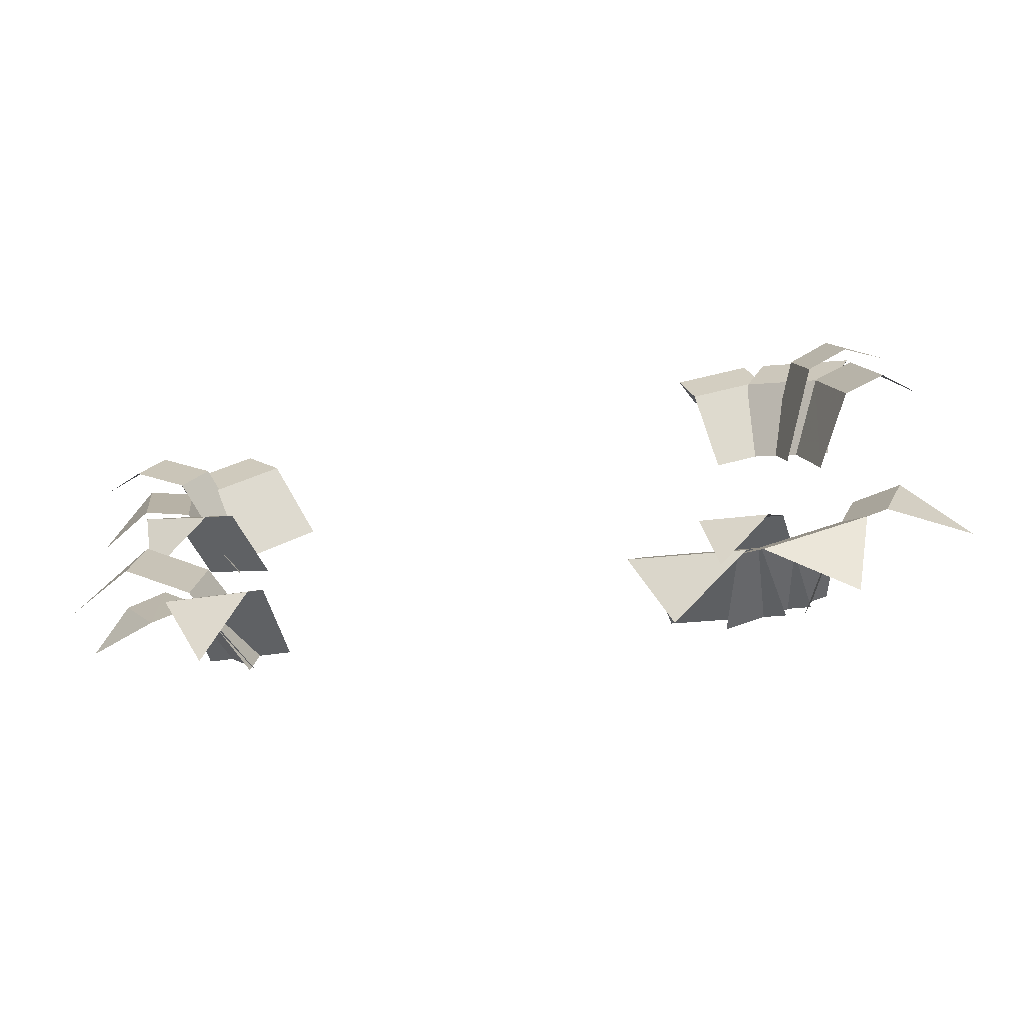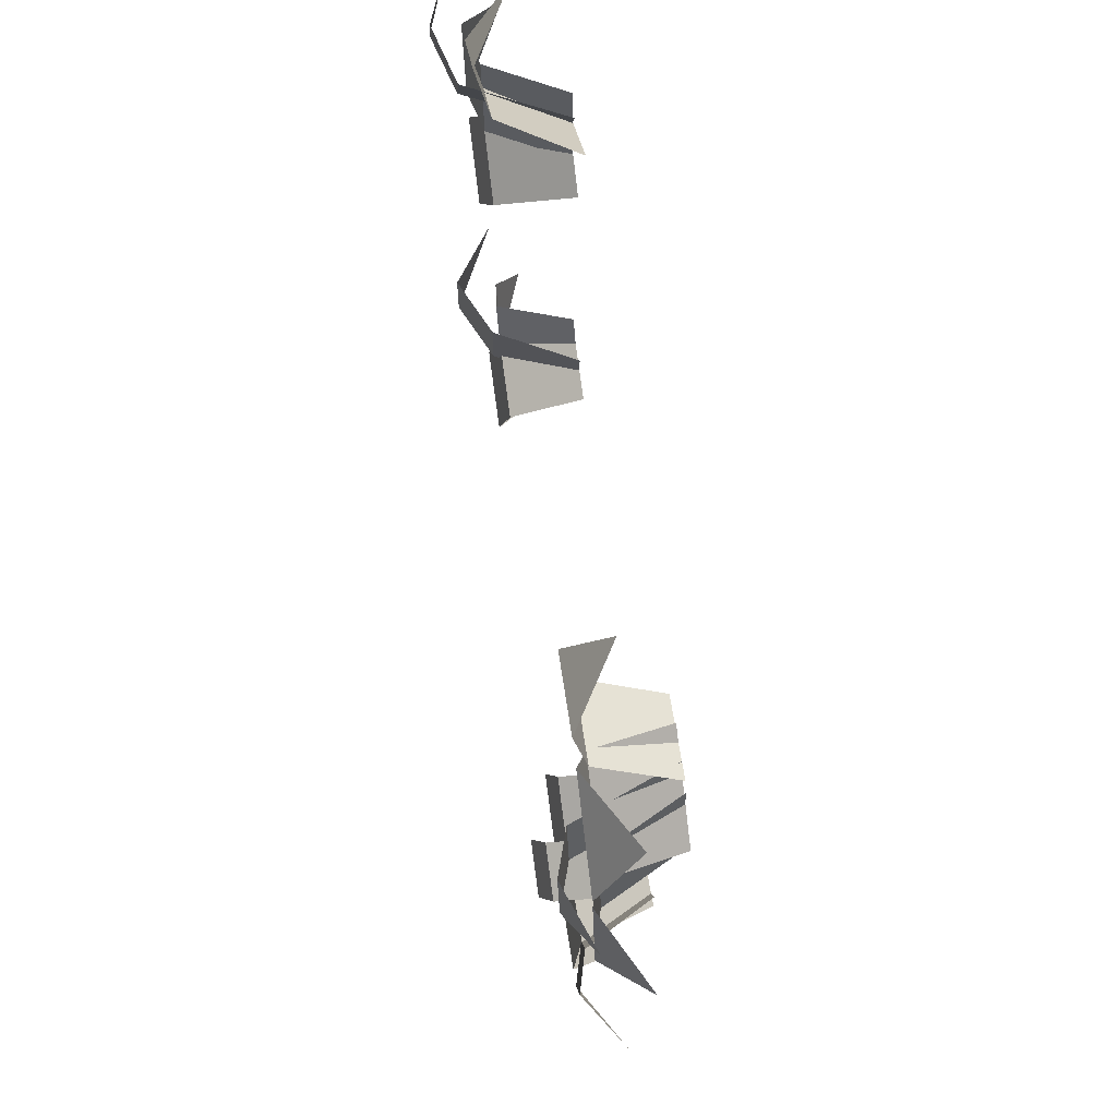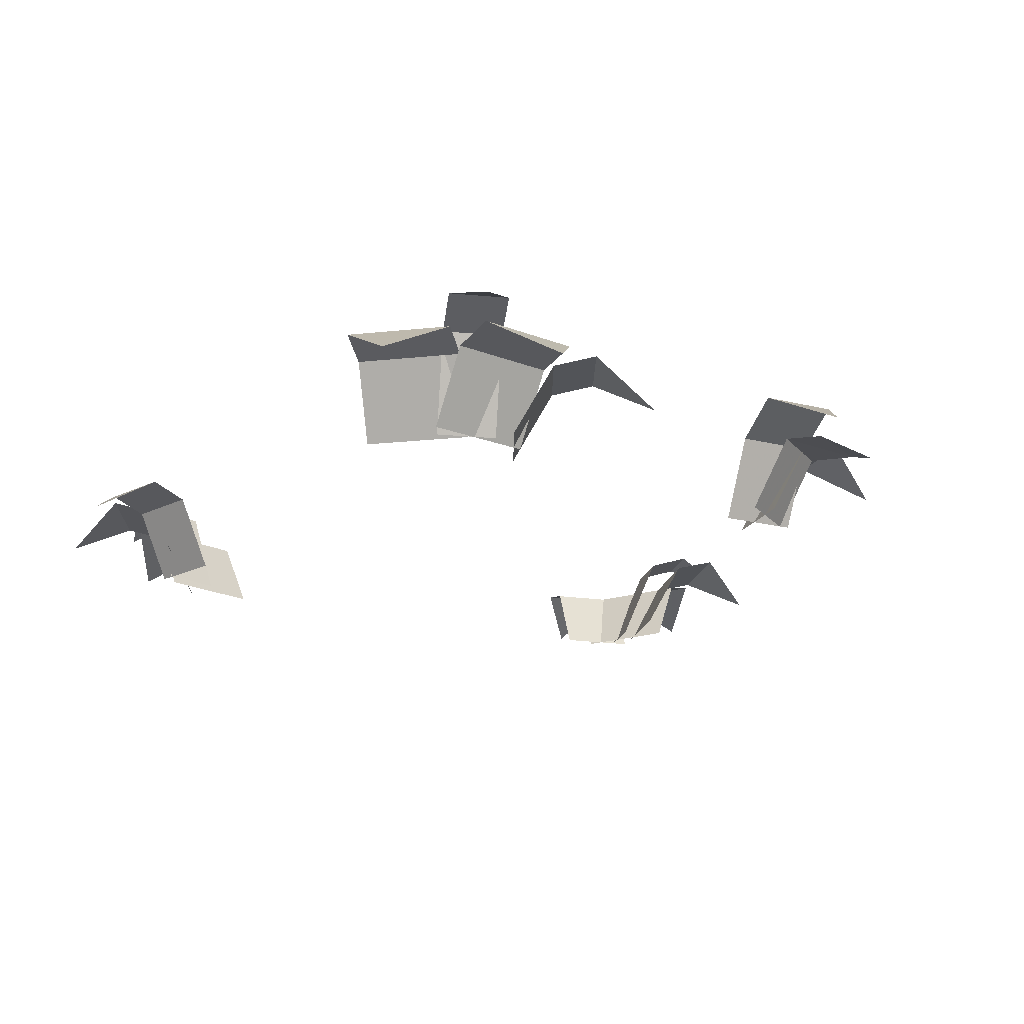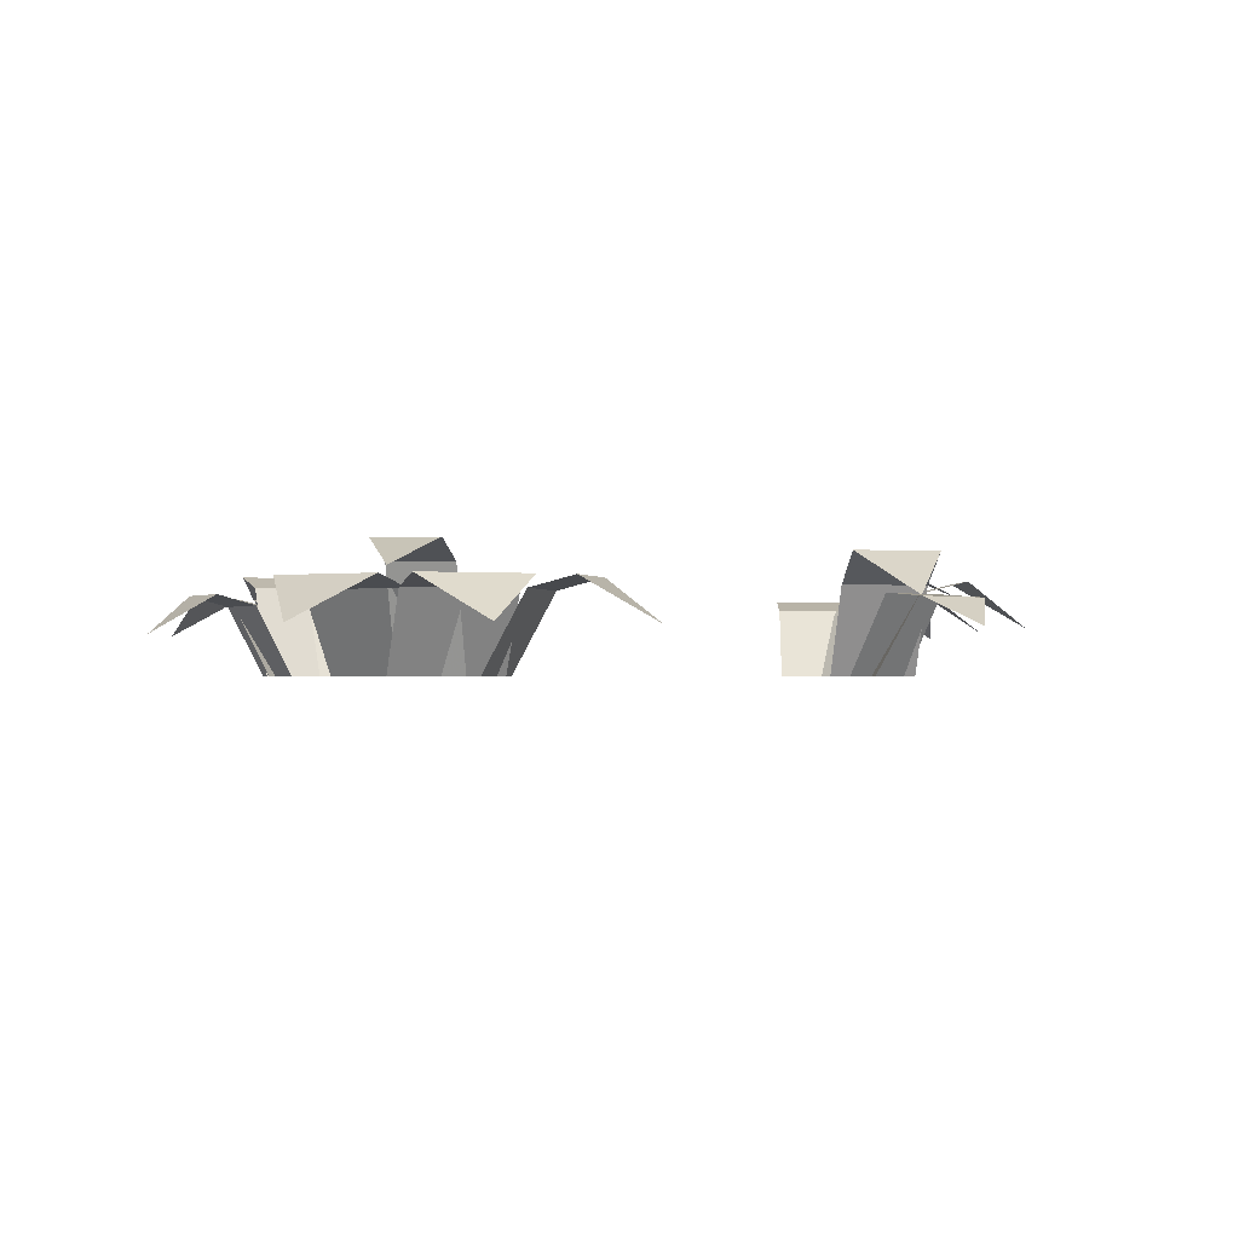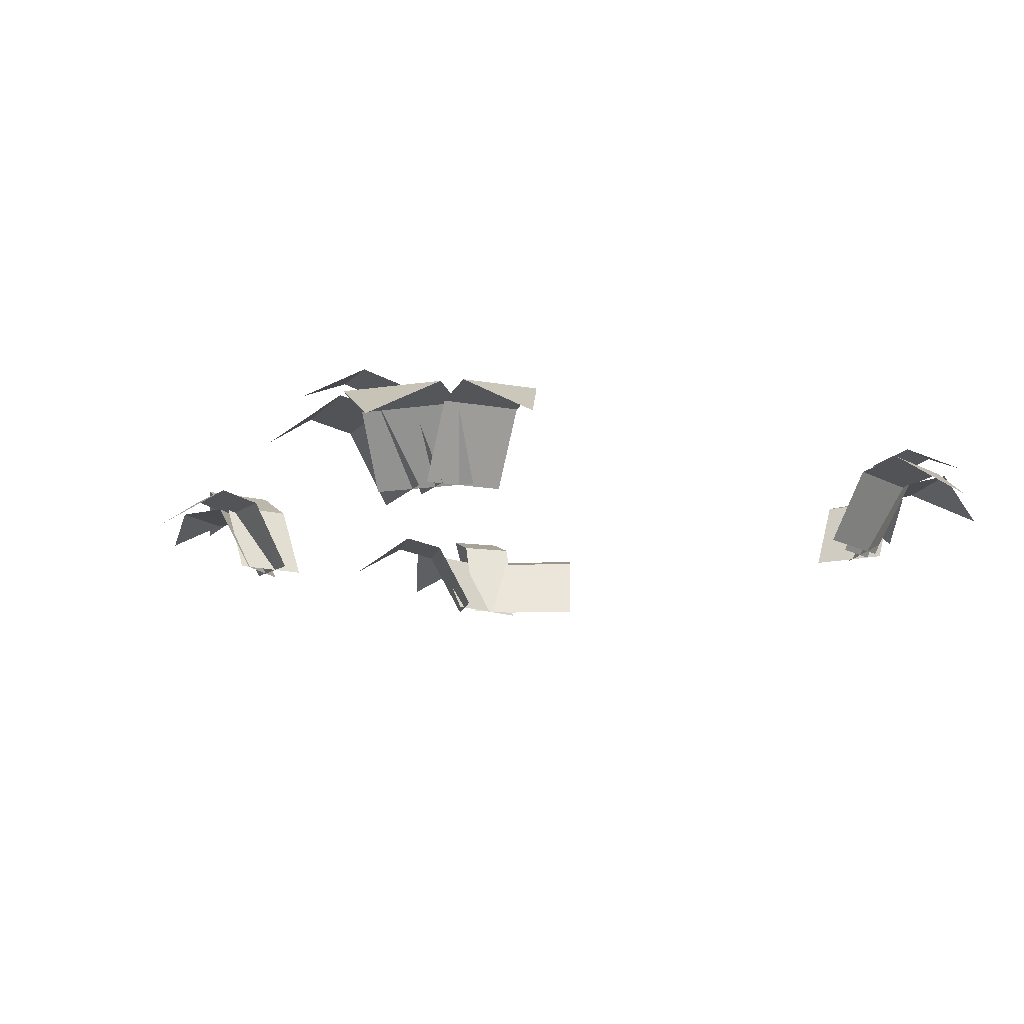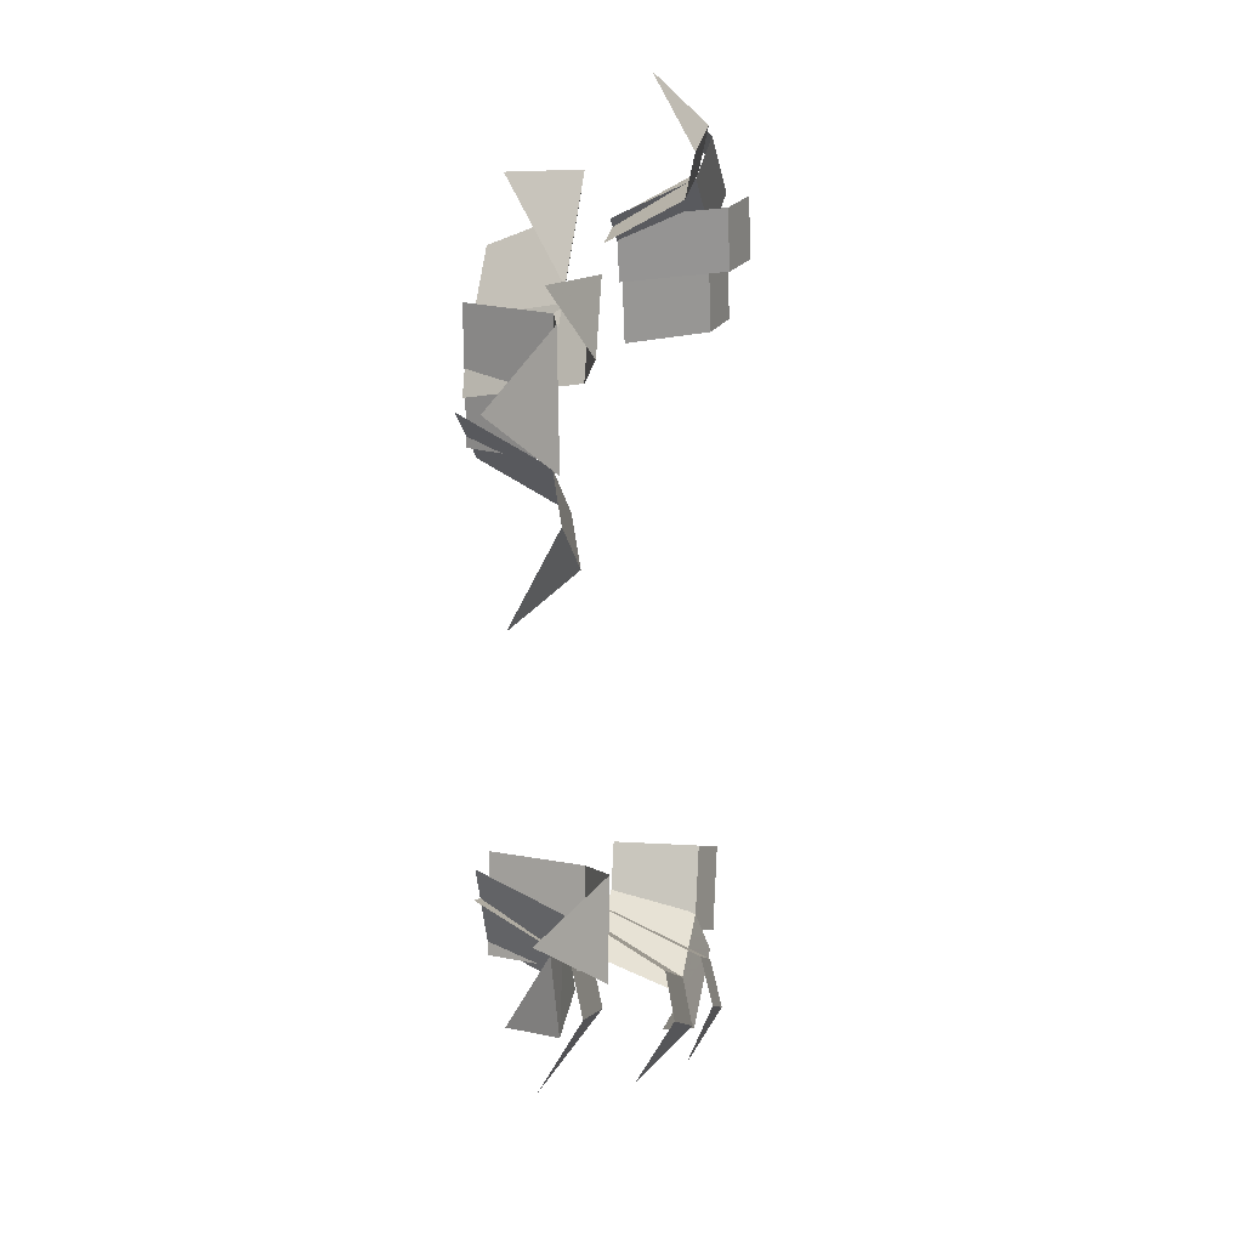
<metadata>
{"format":"obj","ext":"obj","renderer":"f3d","projection":"perspective","resolution":1024,"background":"white","views":[{"elev":-76.8,"azim":-169.8,"up":"+Z"},{"elev":71.1,"azim":-98.0,"up":"+Z"},{"elev":-19.2,"azim":58.3,"up":"+Y"},{"elev":-1.3,"azim":75.3,"up":"+Y"},{"elev":-12.1,"azim":-131.7,"up":"+Y"},{"elev":10.5,"azim":100.3,"up":"+Z"}]}
</metadata>
<code>
v  0.4696 0.1785 -0.6216
v  0.4533 0.1548 -0.5296
v  0.6204 0.1548 -0.4964
v  0.6366 0.1785 -0.5883
v  0.5685 0.0898 -0.738
v  0.6052 -0.0042 -0.4102
v  0.4382 -0.0042 -0.4435
v  0.7164 0.2331 -0.5012
v  0.599 0.172 -0.5207
v  0.5804 0.172 -0.3514
v  0.6978 0.2331 -0.3319
v  0.856 0.1444 -0.4063
v  0.4933 -0.0036 -0.359
v  0.5119 -0.0036 -0.5283
v  0.6456 0.1785 0.1339
v  0.5989 0.1548 0.2148
v  0.7445 0.1548 0.3032
v  0.7912 0.1785 0.2223
v  0.7784 0.0898 0.0584
v  0.7008 -0.0042 0.3789
v  0.5552 -0.0042 0.2905
v  0.8044 0.1785 0.2996
v  0.7114 0.1548 0.3078
v  0.7311 0.1548 0.5326
v  0.8241 0.1785 0.5244
v  0.9352 0.0898 0.4032
v  0.644 -0.0042 0.5402
v  0.6243 -0.0042 0.3154
v  0.7608 0.1785 0.5746
v  0.6924 0.1548 0.511
v  0.5386 0.1548 0.6761
v  0.6069 0.1785 0.7397
v  0.7713 0.0898 0.7411
v  0.4746 -0.0042 0.6165
v  0.6285 -0.0042 0.4513
v  -0.7065 0.1785 -0.868
v  -0.6642 0.1548 -0.7848
v  -0.4631 0.1548 -0.8872
v  -0.5054 0.1785 -0.9705
v  -0.6594 0.0898 -1.028
v  -0.4234 -0.0042 -0.8093
v  -0.6245 -0.0042 -0.7069
v  -0.4759 0.1785 -0.9565
v  -0.5079 0.1548 -0.8688
v  -0.2958 0.1548 -0.7916
v  -0.2638 0.1785 -0.8794
v  -0.3268 0.0898 -1.031
v  -0.3257 -0.0042 -0.7094
v  -0.5378 -0.0042 -0.7866
v  -0.7956 0.1785 -0.6772
v  -0.7054 0.1548 -0.653
v  -0.6577 0.1548 -0.8165
v  -0.7479 0.1785 -0.8407
v  -0.9029 0.0898 -0.7859
v  -0.5732 -0.0042 -0.7939
v  -0.6209 -0.0042 -0.6304
v  -0.5261 0.2299 -0.9316
v  -0.558 0.2014 -0.8439
v  -0.4354 0.2014 -0.8029
v  -0.4034 0.2299 -0.8906
v  -0.4245 0.1757 -1.017
v  -0.4653 -0.0036 -0.7207
v  -0.5879 -0.0036 -0.7617
v  0.8366 0.2388 0.4748
v  0.7329 0.2014 0.4295
v  0.6856 0.2014 0.5498
v  0.7893 0.2388 0.5951
v  0.9376 0.1846 0.5888
v  0.6051 -0.0036 0.5156
v  0.6525 -0.0036 0.3953
v  0.6686 0.1471 -0.6092
v  0.5808 0.1548 -0.5564
v  0.6664 0.1548 -0.4091
v  0.738 0.1471 -0.4537
v  0.8016 0.0898 -0.552
v  0.5918 -0.0042 -0.3635
v  0.5062 -0.0042 -0.5108
v  -0.6778 0.1785 0.7608
v  -0.6293 0.1548 0.681
v  -0.8221 0.1548 0.5638
v  -0.8706 0.1785 0.6436
v  -0.8387 0.0898 0.8048
v  -0.7767 -0.0042 0.4891
v  -0.5839 -0.0042 0.6063
v  -0.8743 0.1785 0.6112
v  -0.7829 0.1548 0.5922
v  -0.8287 0.1548 0.3712
v  -0.9202 0.1785 0.3902
v  -1.016 0.0898 0.5236
v  -0.7431 -0.0042 0.3535
v  -0.6973 -0.0042 0.5744
v  -0.4686 0.1785 0.7362
v  -0.4955 0.1548 0.6468
v  -0.6596 0.1548 0.6922
v  -0.6328 0.1785 0.7816
v  -0.5047 0.0898 0.8846
v  -0.6848 -0.0042 0.6084
v  -0.5206 -0.0042 0.563
v  -0.8267 0.2299 0.6407
v  -0.7353 0.2014 0.6218
v  -0.7649 0.2014 0.4959
v  -0.8563 0.2299 0.5149
v  -0.9526 0.1757 0.5991
v  -0.6793 -0.0036 0.4781
v  -0.6497 -0.0036 0.604
g w1_grass_01
f 1 2 3 4
f 1 4 5
f 6 3 2 7
f 8 9 10 11
f 8 11 12
f 13 10 9 14
f 15 16 17 18
f 15 18 19
f 20 17 16 21
f 22 23 24 25
f 22 25 26
f 27 24 23 28
f 29 30 31 32
f 29 32 33
f 34 31 30 35
f 36 37 38 39
f 36 39 40
f 41 38 37 42
f 43 44 45 46
f 43 46 47
f 48 45 44 49
f 50 51 52 53
f 50 53 54
f 55 52 51 56
f 57 58 59 60
f 57 60 61
f 62 59 58 63
f 64 65 66 67
f 64 67 68
f 69 66 65 70
f 71 72 73 74
f 71 74 75
f 76 73 72 77
f 78 79 80 81
f 78 81 82
f 83 80 79 84
f 85 86 87 88
f 85 88 89
f 90 87 86 91
f 92 93 94 95
f 92 95 96
f 97 94 93 98
f 99 100 101 102
f 99 102 103
f 104 101 100 105

</code>
